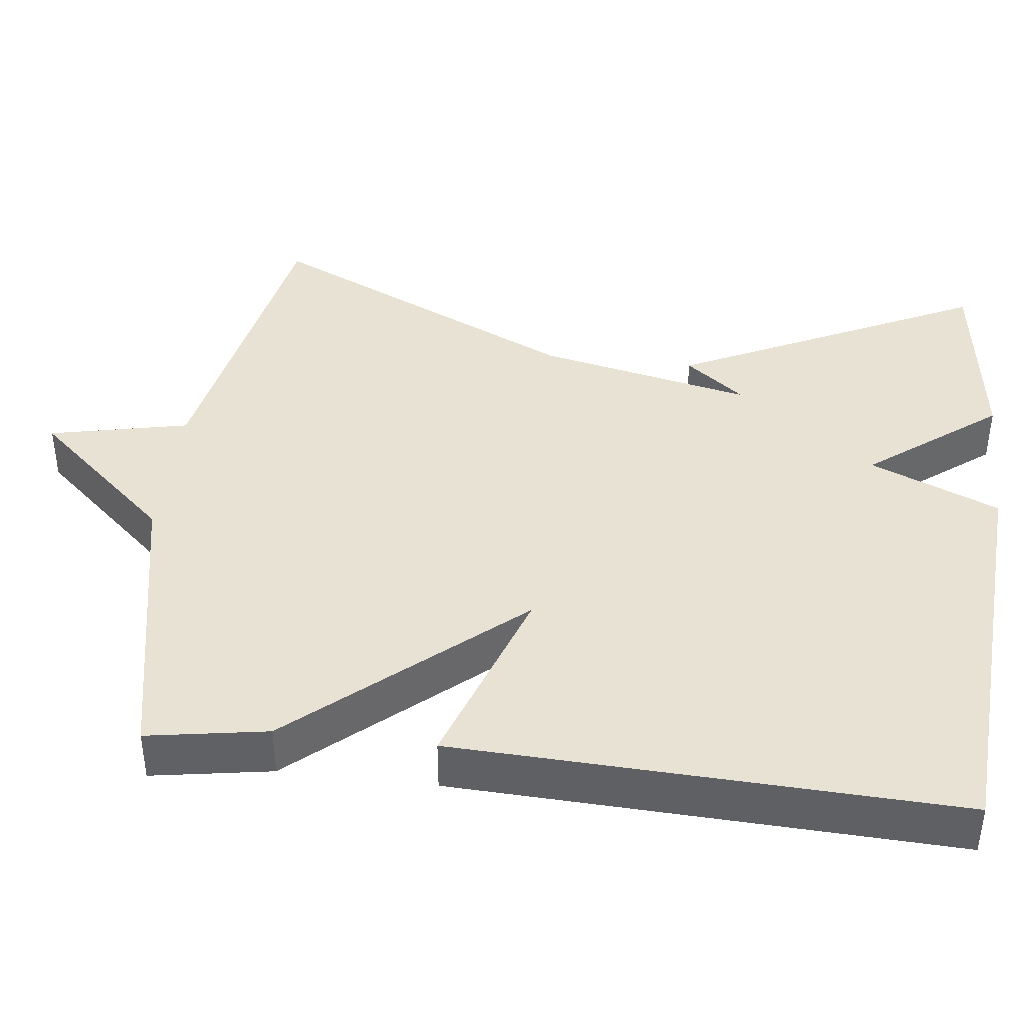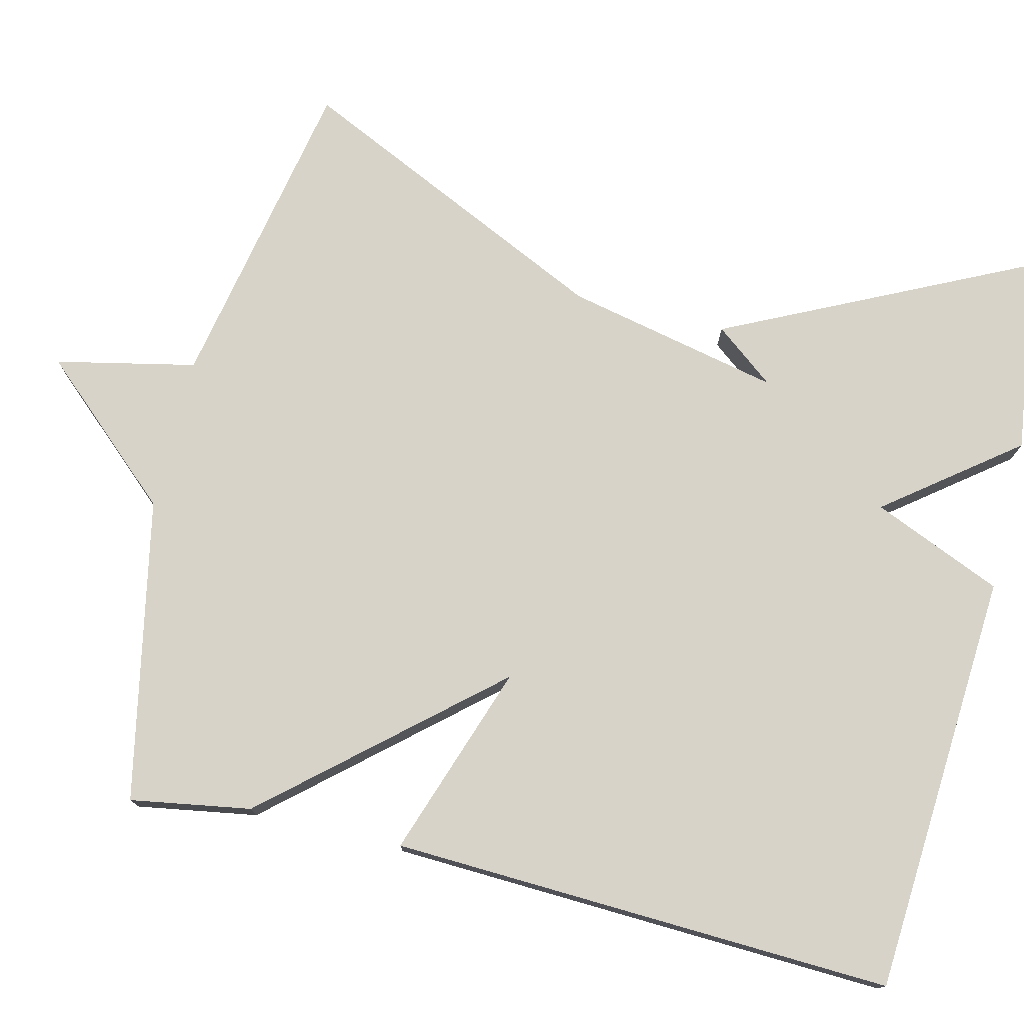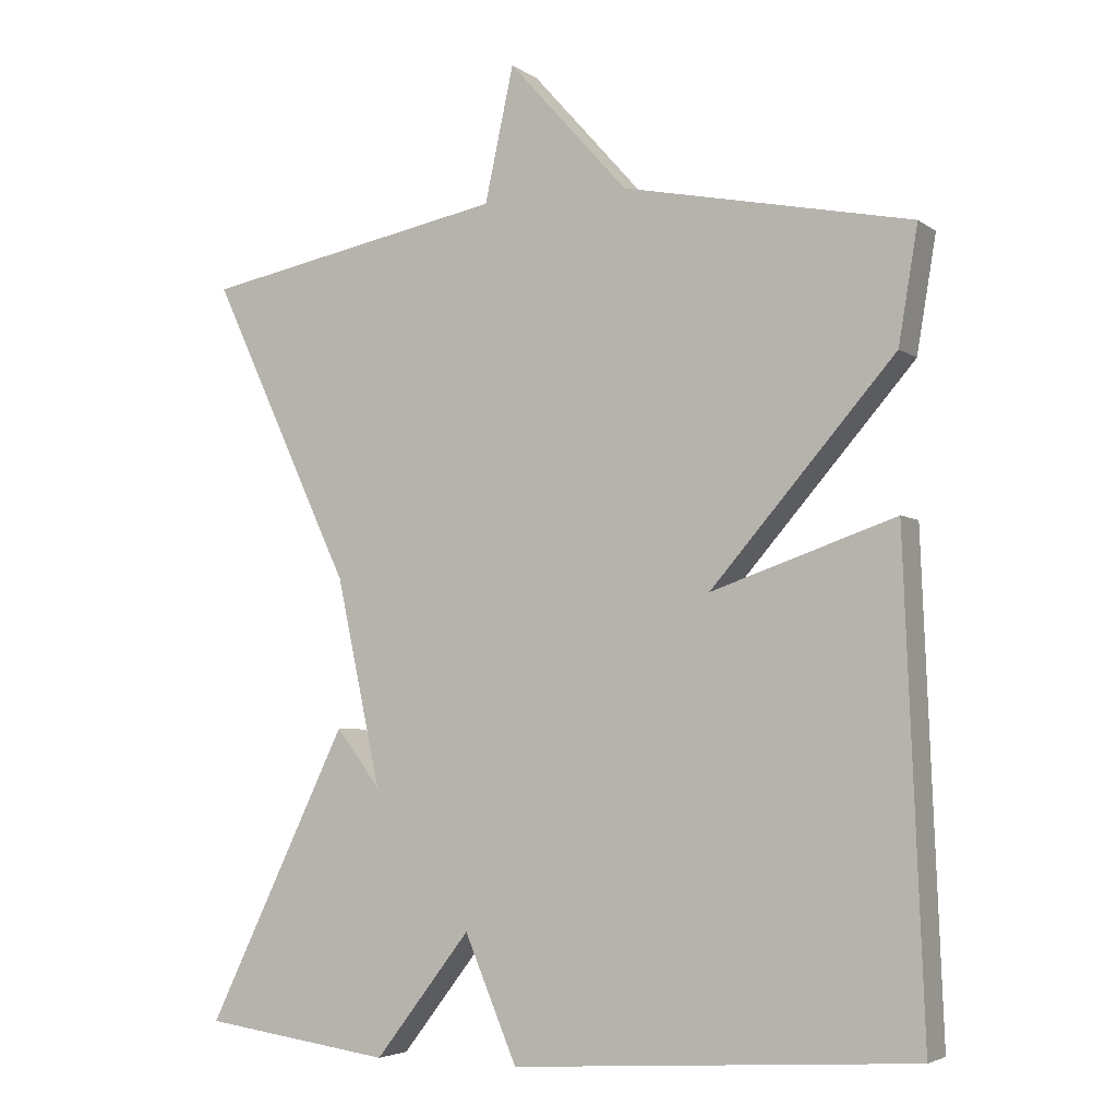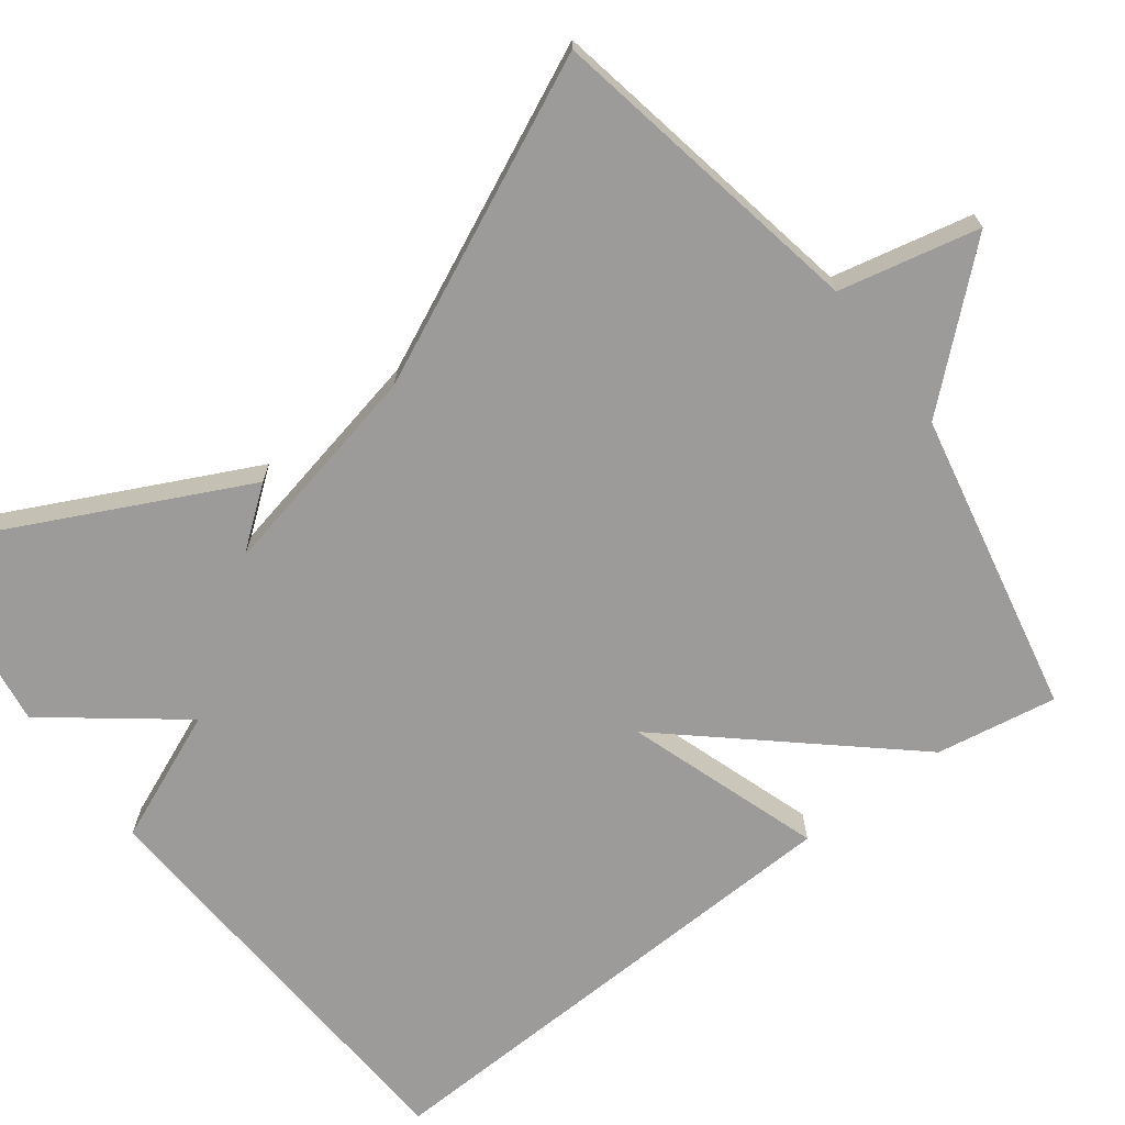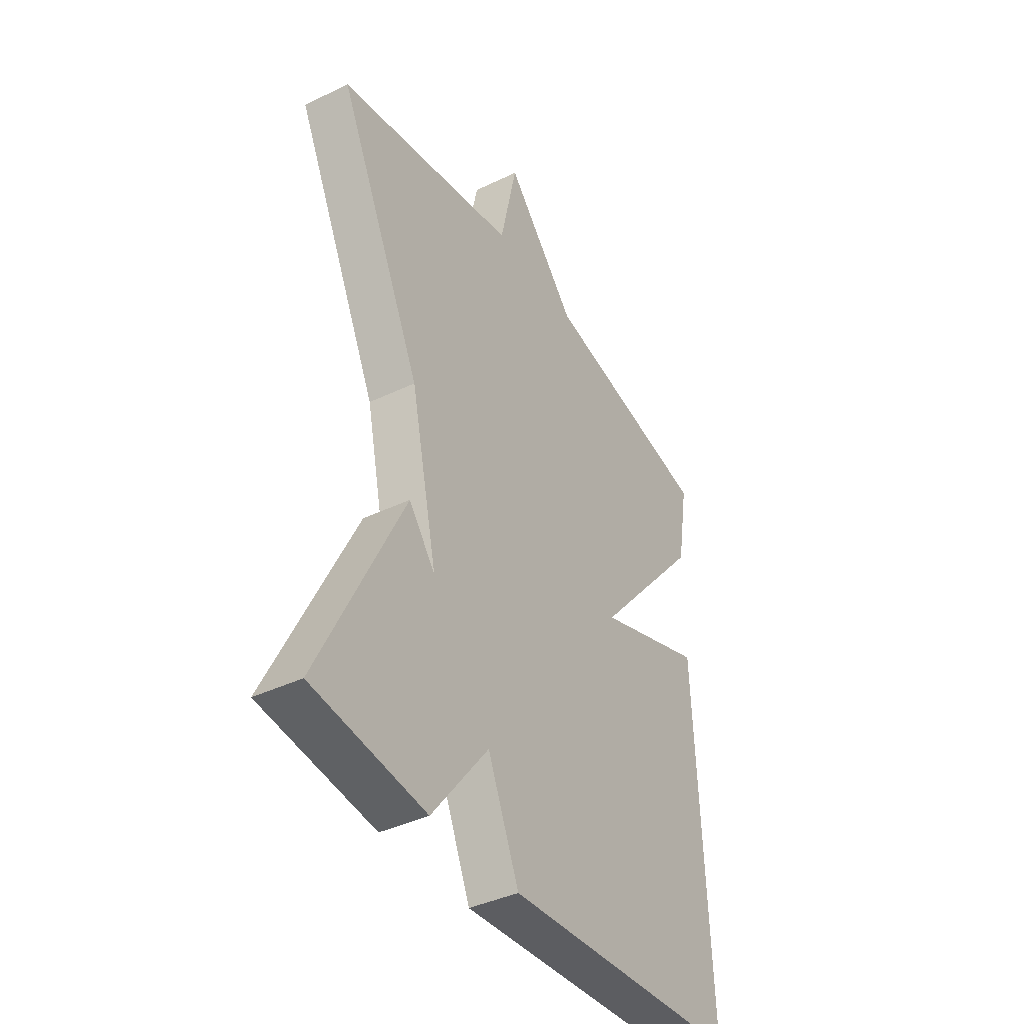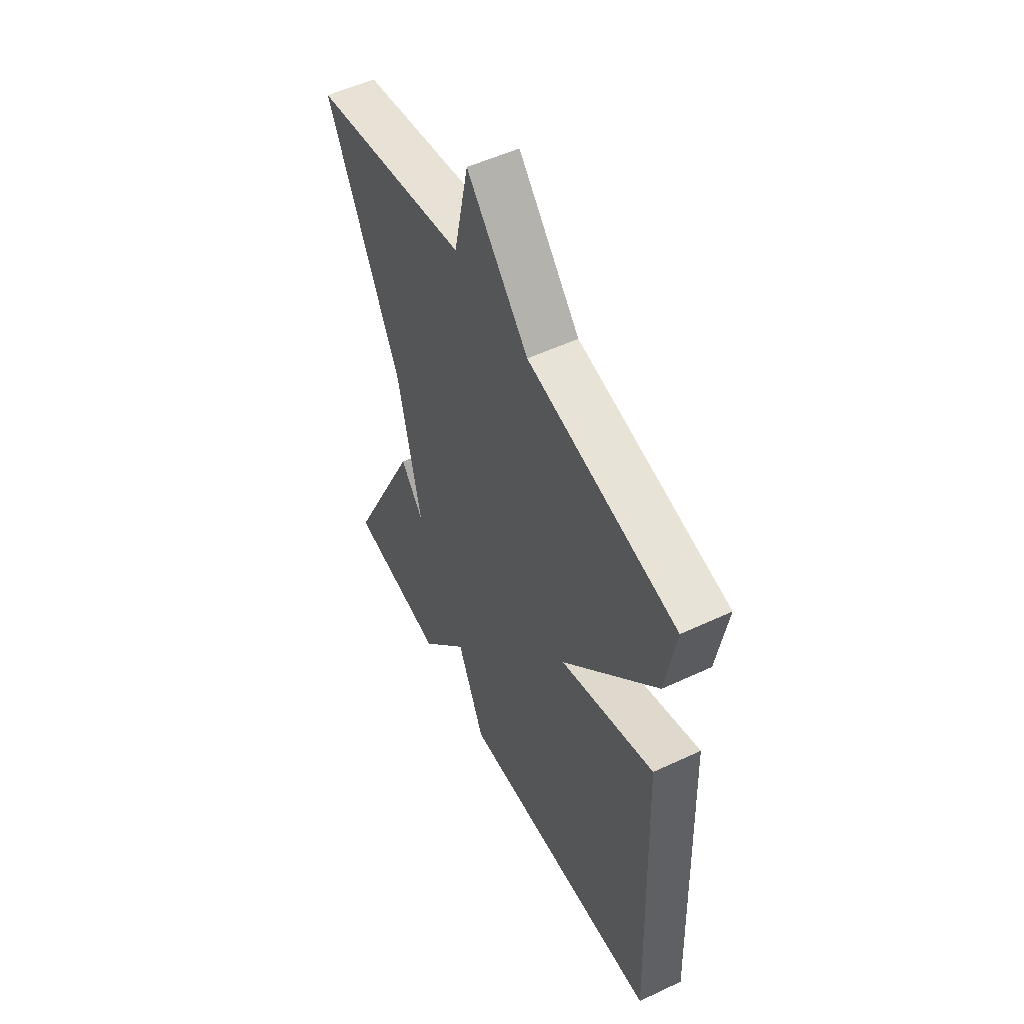
<metadata>
{"format":"obj","ext":"obj","renderer":"f3d","projection":"perspective","resolution":1024,"background":"white","views":[{"elev":40.8,"azim":96.8,"up":"+Y"},{"elev":76.0,"azim":103.7,"up":"+Y"},{"elev":-4.4,"azim":26.6,"up":"+Z"},{"elev":-69.8,"azim":-53.2,"up":"+Y"},{"elev":-40.1,"azim":-59.3,"up":"+Z"},{"elev":53.4,"azim":63.4,"up":"+Z"}]}
</metadata>
<code>
v 0.5 0.07 -0.5
v -0.044 0.07 -0.535
v -0.115 0.07 -0.368
v -0.244 0.07 -0.535
v -0.5 0.07 -0.5
v -0.309 0.07 -0.107
v -0.249 0.07 -0.184
v -0.309 0.07 0.093
v -0.5 0.07 0.5
v -0.089 0.07 0.579
v -0.05 0.07 0.759
v 0.111 0.07 0.579
v 0.5 0.07 0.5
v 0.474 0.07 0.345
v 0.226 0.07 0.06
v 0.474 0.07 0.145
v 0.5 0 -0.5
v -0.044 0 -0.535
v -0.115 0 -0.368
v -0.244 0 -0.535
v -0.5 0 -0.5
v -0.309 0 -0.107
v -0.249 0 -0.184
v -0.309 0 0.093
v -0.5 0 0.5
v -0.089 0 0.579
v -0.05 0 0.759
v 0.111 0 0.579
v 0.5 0 0.5
v 0.474 0 0.345
v 0.226 0 0.06
v 0.474 0 0.145
f 1 2 3
f 16 1 3
f 15 16 3
f 12 13 14 15
f 12 15 3
f 11 12 3
f 10 11 3
f 8 9 10
f 7 8 10 3
f 5 6 7
f 4 5 7
f 3 4 7
f 19 18 17
f 19 17 32
f 19 32 31
f 31 30 29 28
f 19 31 28
f 19 28 27
f 19 27 26
f 26 25 24
f 19 26 24 23
f 23 22 21
f 23 21 20
f 23 20 19
f 1 17 18 2
f 2 18 19 3
f 3 19 20 4
f 4 20 21 5
f 5 21 22 6
f 6 22 23 7
f 7 23 24 8
f 8 24 25 9
f 9 25 26 10
f 10 26 27 11
f 11 27 28 12
f 12 28 29 13
f 13 29 30 14
f 14 30 31 15
f 15 31 32 16
f 16 32 17 1

</code>
